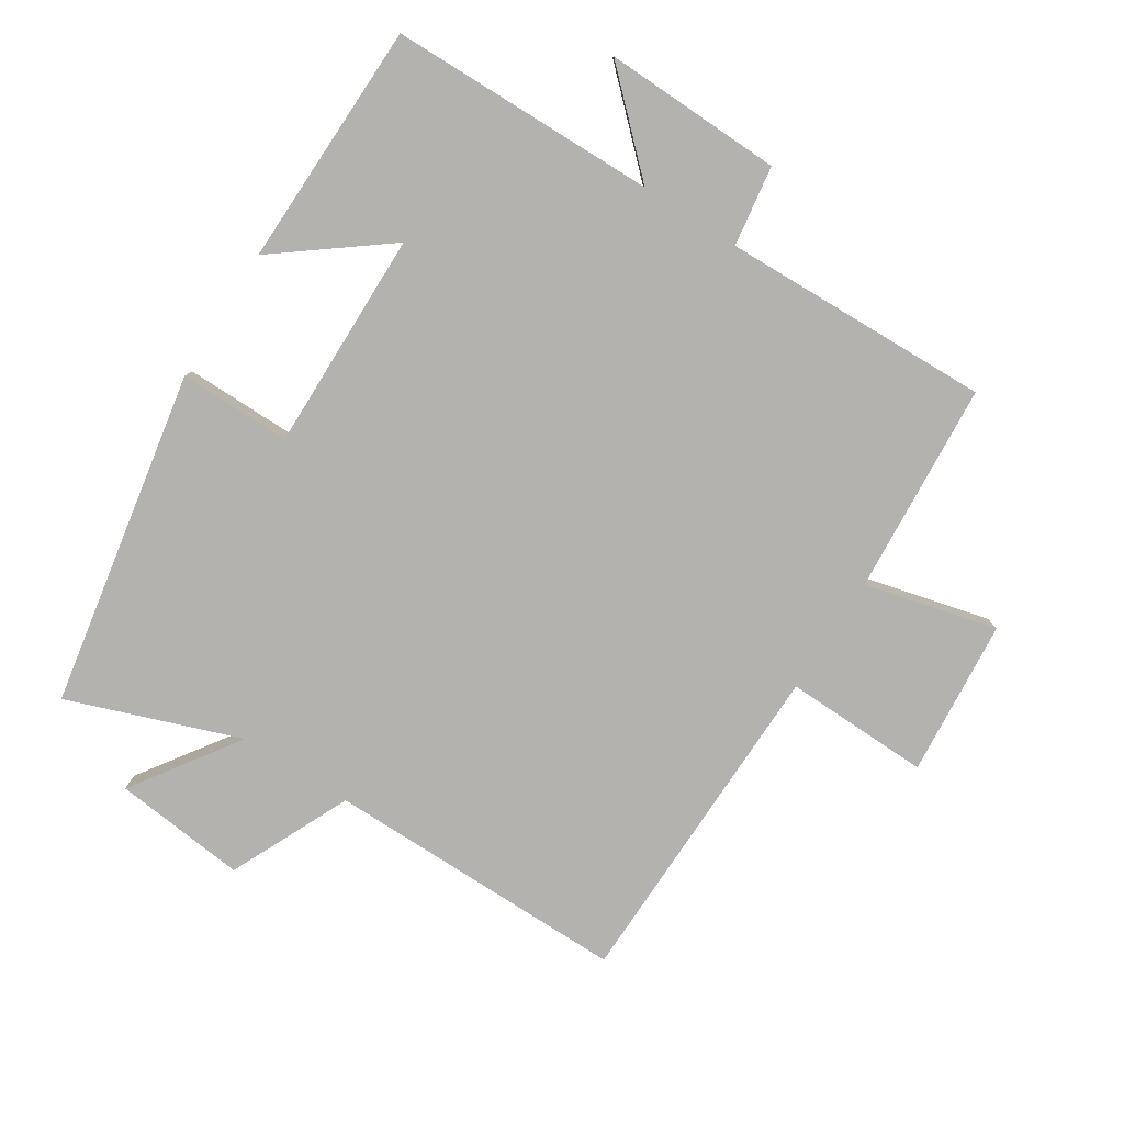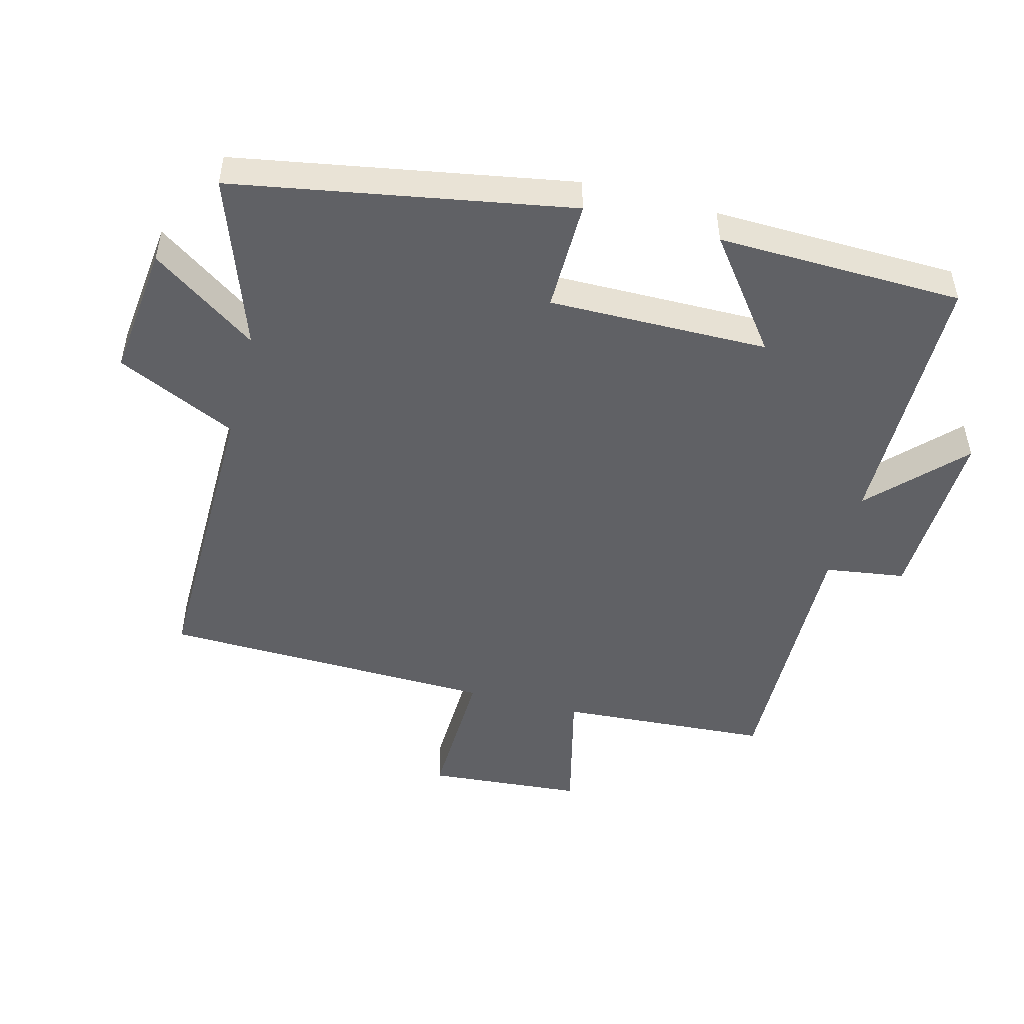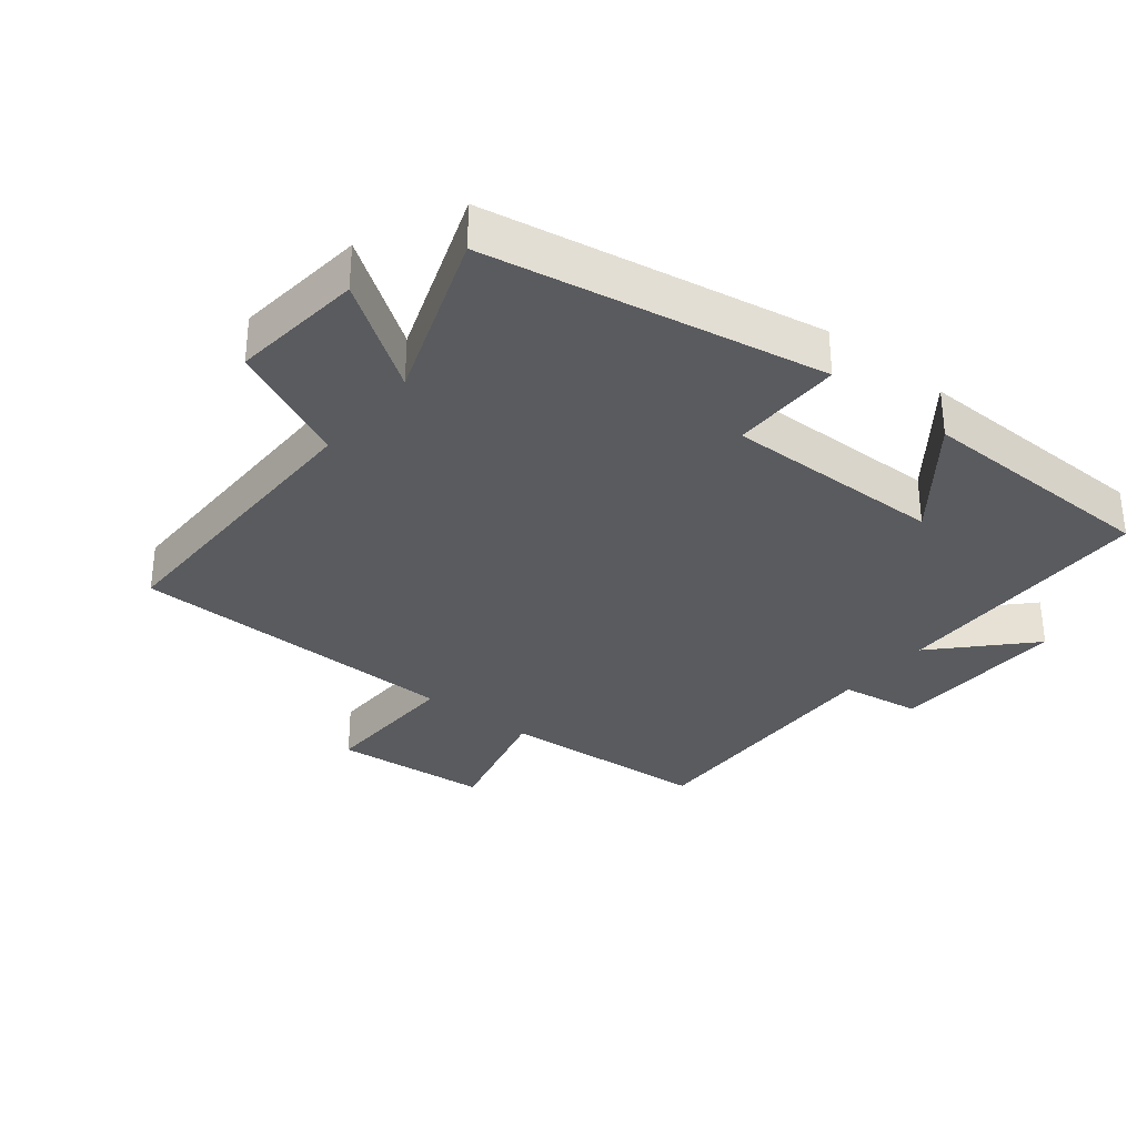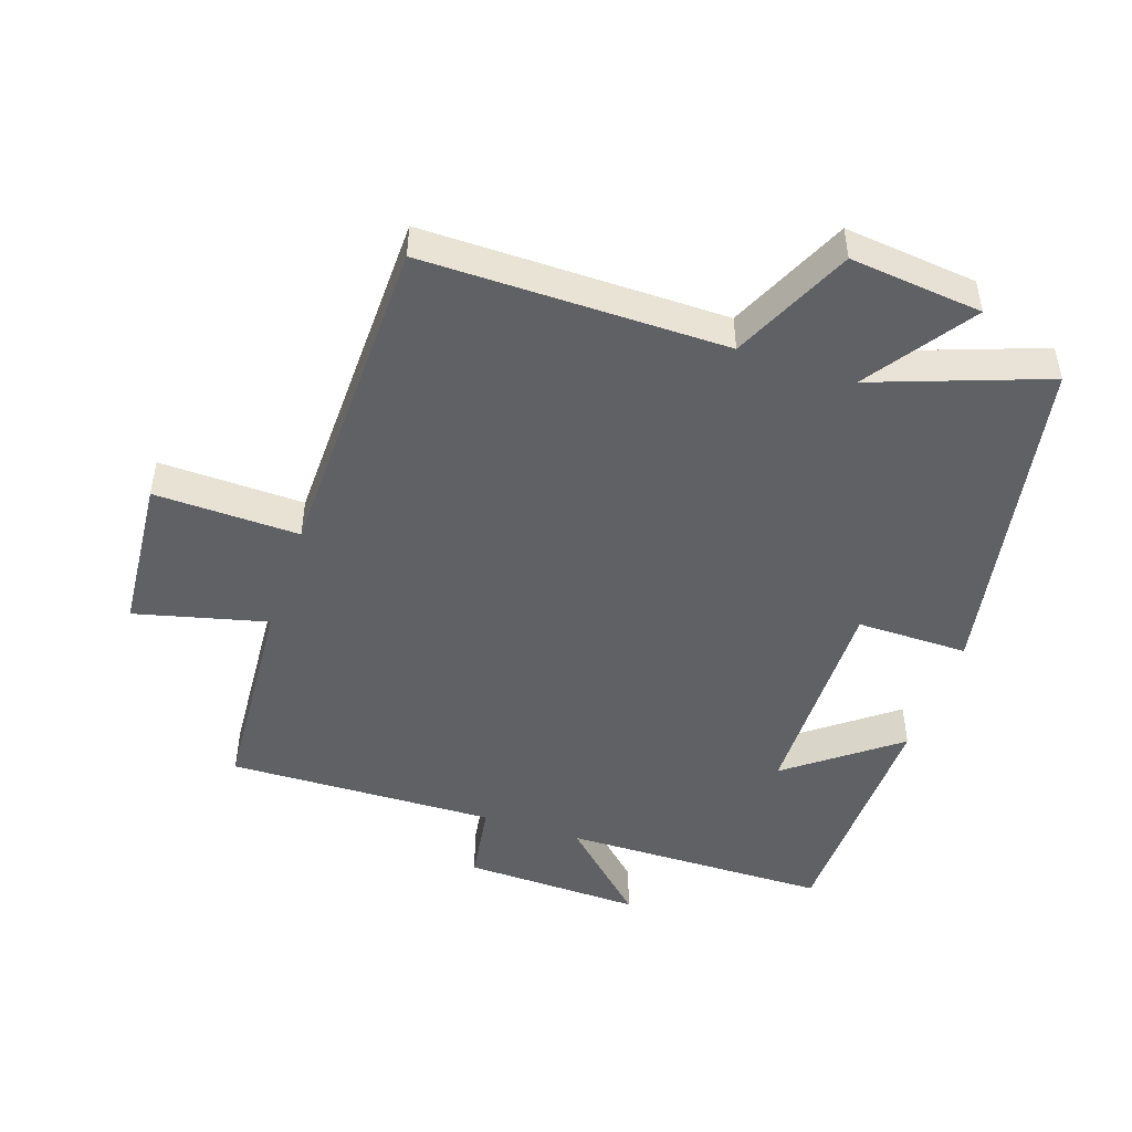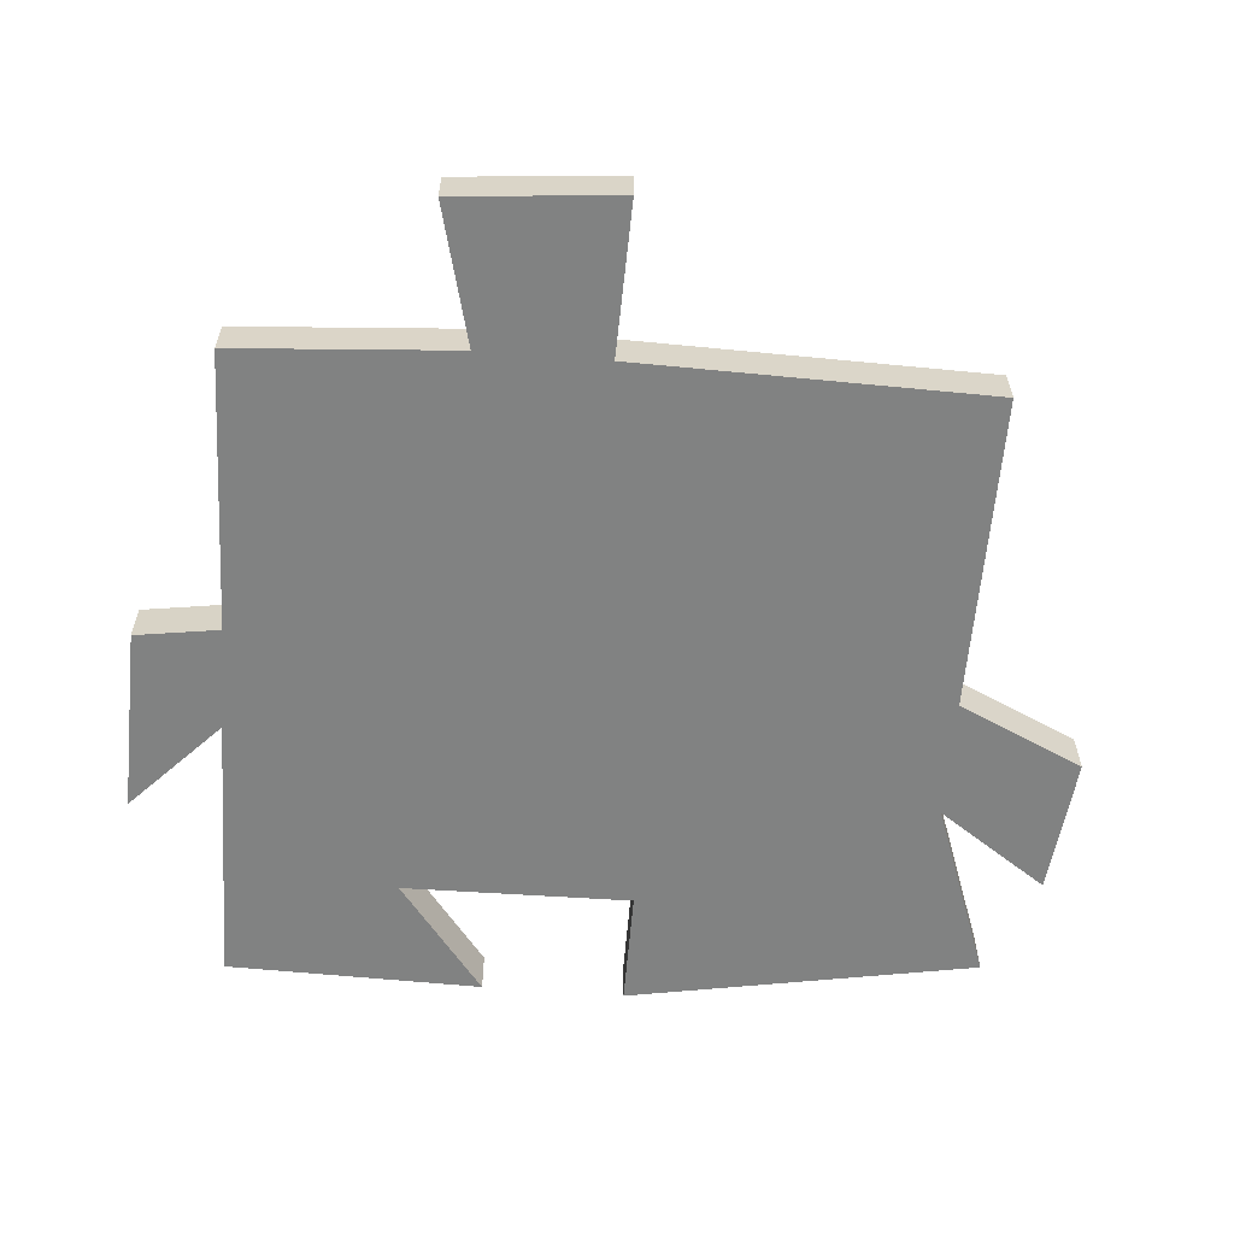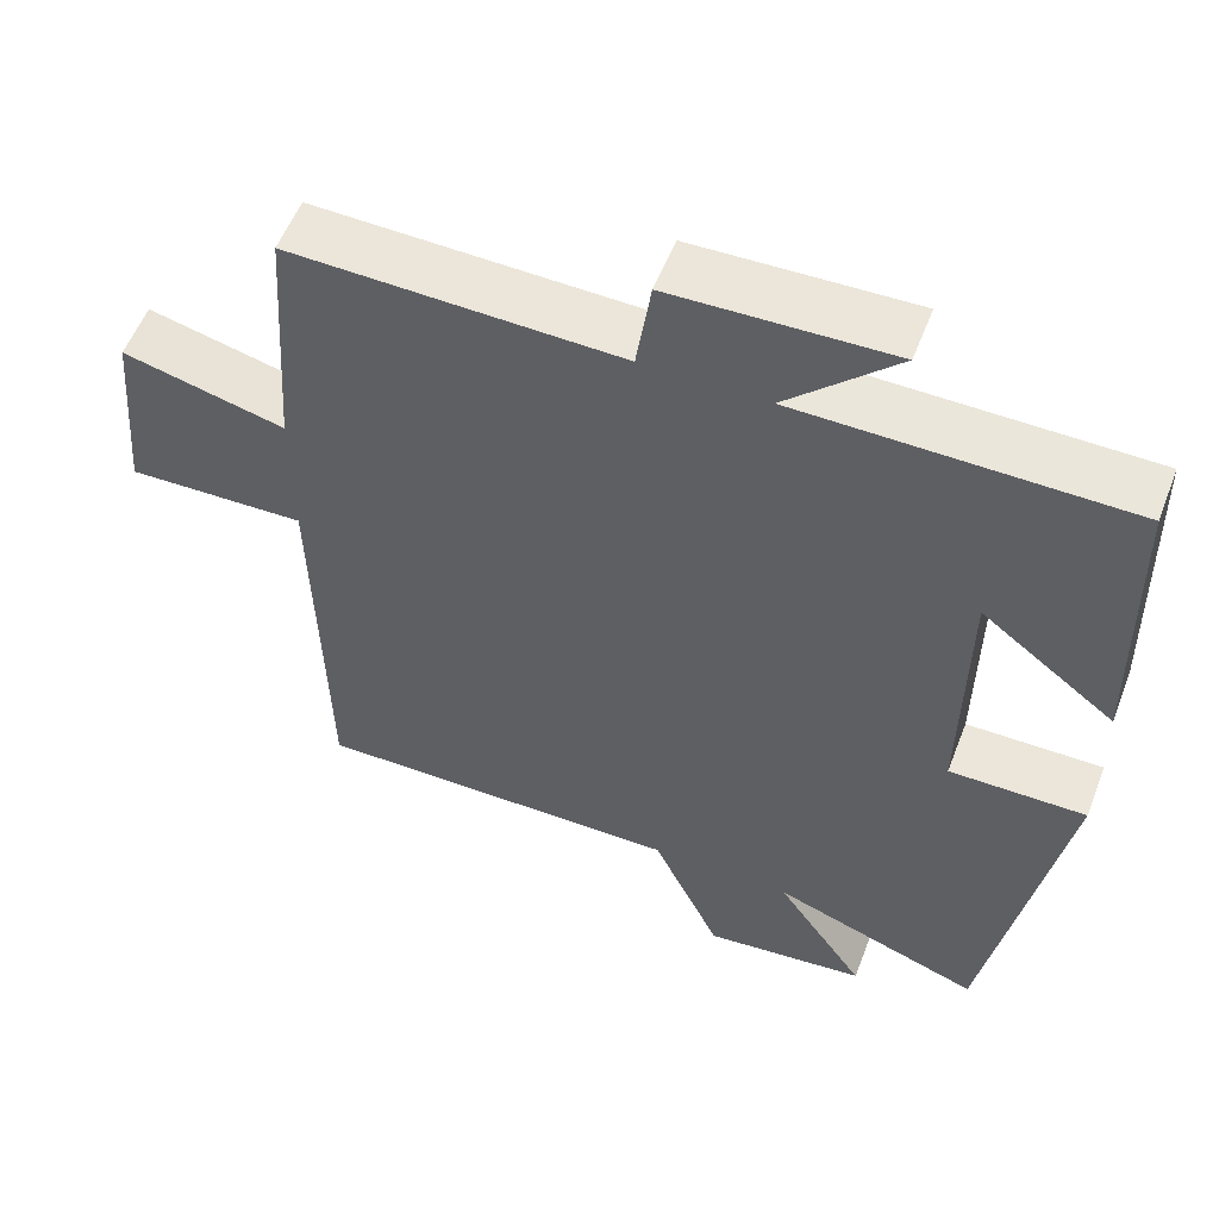
<metadata>
{"format":"obj","ext":"obj","renderer":"f3d","projection":"perspective","resolution":1024,"background":"white","views":[{"elev":-79.8,"azim":-32.5,"up":"+Y"},{"elev":-49.0,"azim":-104.9,"up":"+Y"},{"elev":-32.6,"azim":-128.6,"up":"+Y"},{"elev":-48.0,"azim":161.4,"up":"+Y"},{"elev":-60.6,"azim":85.5,"up":"+Y"},{"elev":55.7,"azim":-159.0,"up":"+Z"}]}
</metadata>
<code>
v 0.478 0.07 0.511
v 0.5 0.07 0.189
v 0.701 0.07 0.239
v 0.721 0.07 0.001
v 0.5 0.07 0.007
v 0.489 0.07 -0.503
v 0.029 0.07 -0.5
v -0.056 0.07 -0.683
v -0.258 0.07 -0.661
v -0.147 0.07 -0.5
v -0.408 0.07 -0.594
v -0.5 0.07 -0.084
v -0.33 0.07 -0.085
v -0.334 0.07 0.249
v -0.5 0.07 0.122
v -0.492 0.07 0.495
v -0.085 0.07 0.5
v -0.221 0.07 0.63
v 0.051 0.07 0.622
v 0.069 0.07 0.5
v 0.478 0 0.511
v 0.5 0 0.189
v 0.701 0 0.239
v 0.721 0 0.001
v 0.5 0 0.007
v 0.489 0 -0.503
v 0.029 0 -0.5
v -0.056 0 -0.683
v -0.258 0 -0.661
v -0.147 0 -0.5
v -0.408 0 -0.594
v -0.5 0 -0.084
v -0.33 0 -0.085
v -0.334 0 0.249
v -0.5 0 0.122
v -0.492 0 0.495
v -0.085 0 0.5
v -0.221 0 0.63
v 0.051 0 0.622
v 0.069 0 0.5
f 17 18 19 20
f 16 17 20
f 14 15 16
f 14 16 20
f 13 14 20 1
f 10 11 12 13
f 7 8 9 10
f 7 10 13 1
f 5 6 7 1
f 2 3 4 5
f 1 2 5
f 40 39 38 37
f 40 37 36
f 36 35 34
f 40 36 34
f 21 40 34 33
f 33 32 31 30
f 30 29 28 27
f 21 33 30 27
f 21 27 26 25
f 25 24 23 22
f 25 22 21
f 1 21 22 2
f 2 22 23 3
f 3 23 24 4
f 4 24 25 5
f 5 25 26 6
f 6 26 27 7
f 7 27 28 8
f 8 28 29 9
f 9 29 30 10
f 10 30 31 11
f 11 31 32 12
f 12 32 33 13
f 13 33 34 14
f 14 34 35 15
f 15 35 36 16
f 16 36 37 17
f 17 37 38 18
f 18 38 39 19
f 19 39 40 20
f 20 40 21 1

</code>
